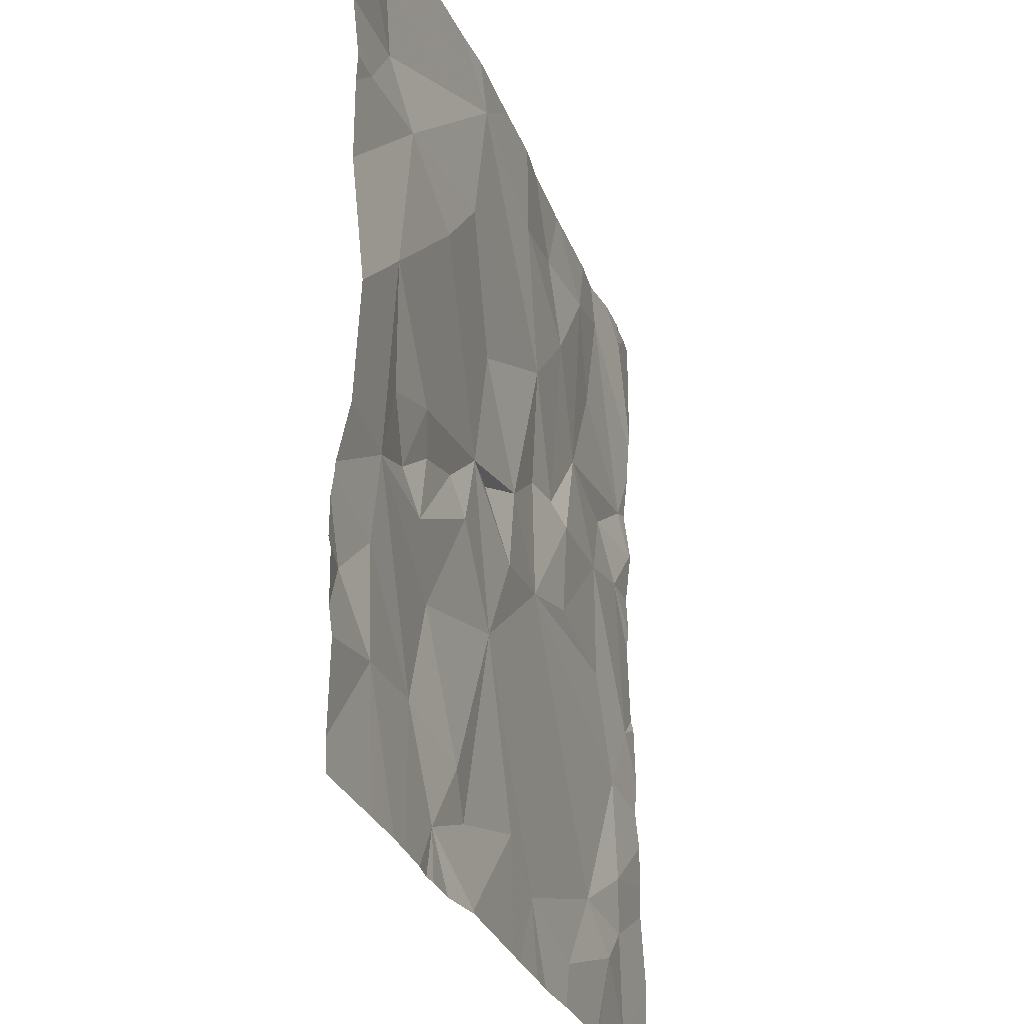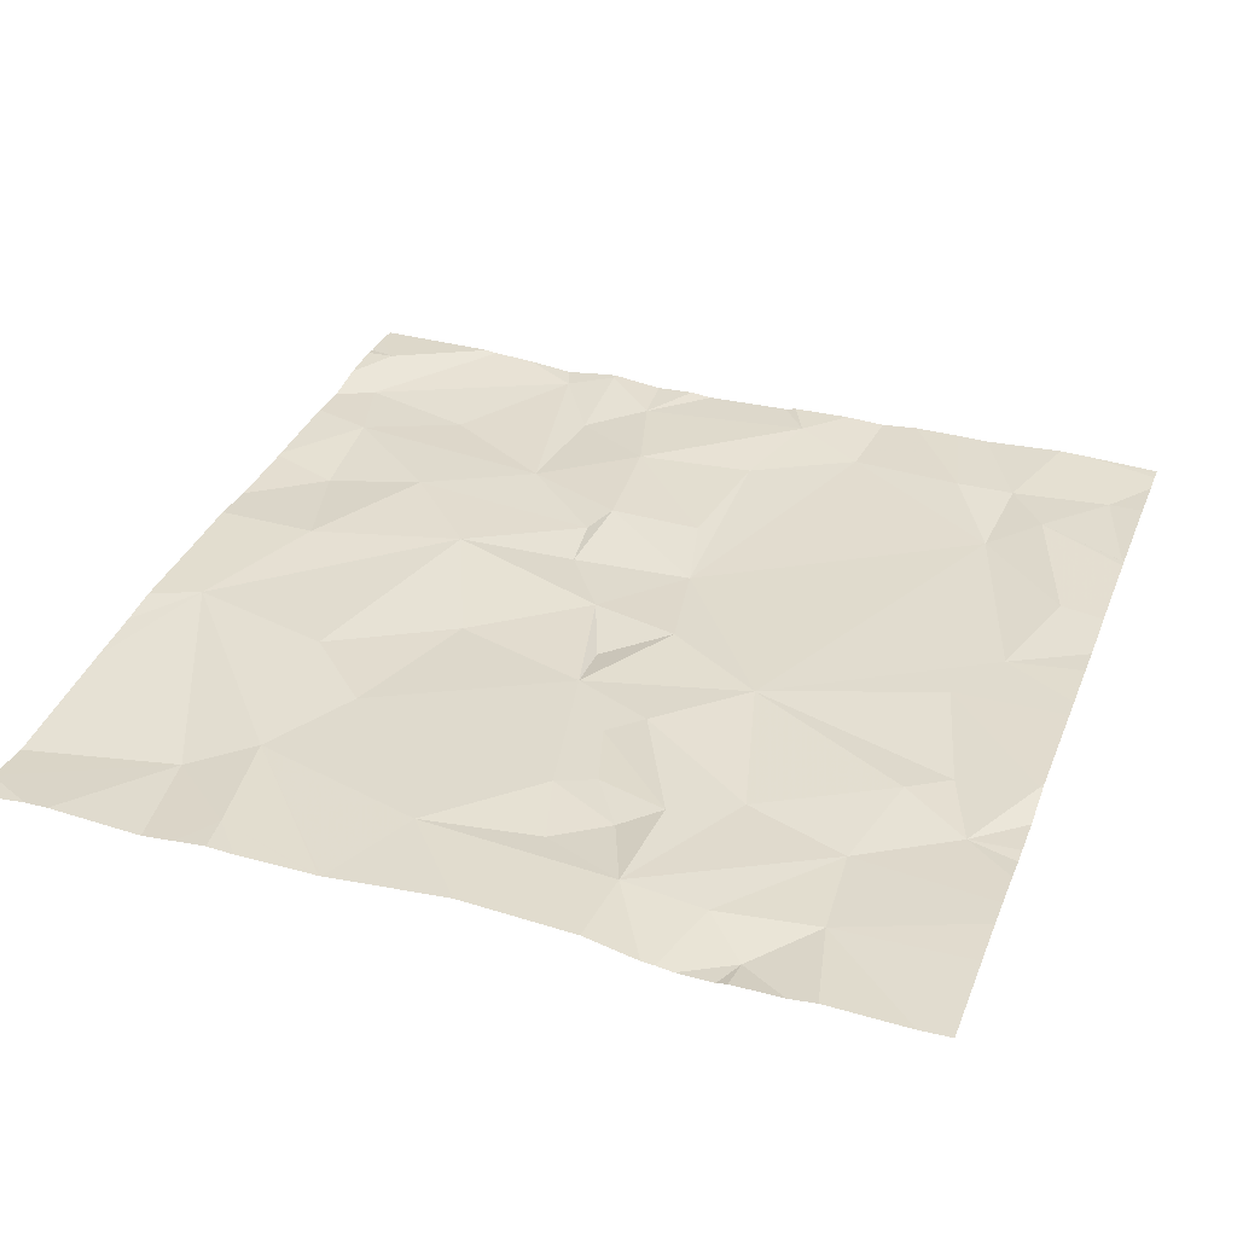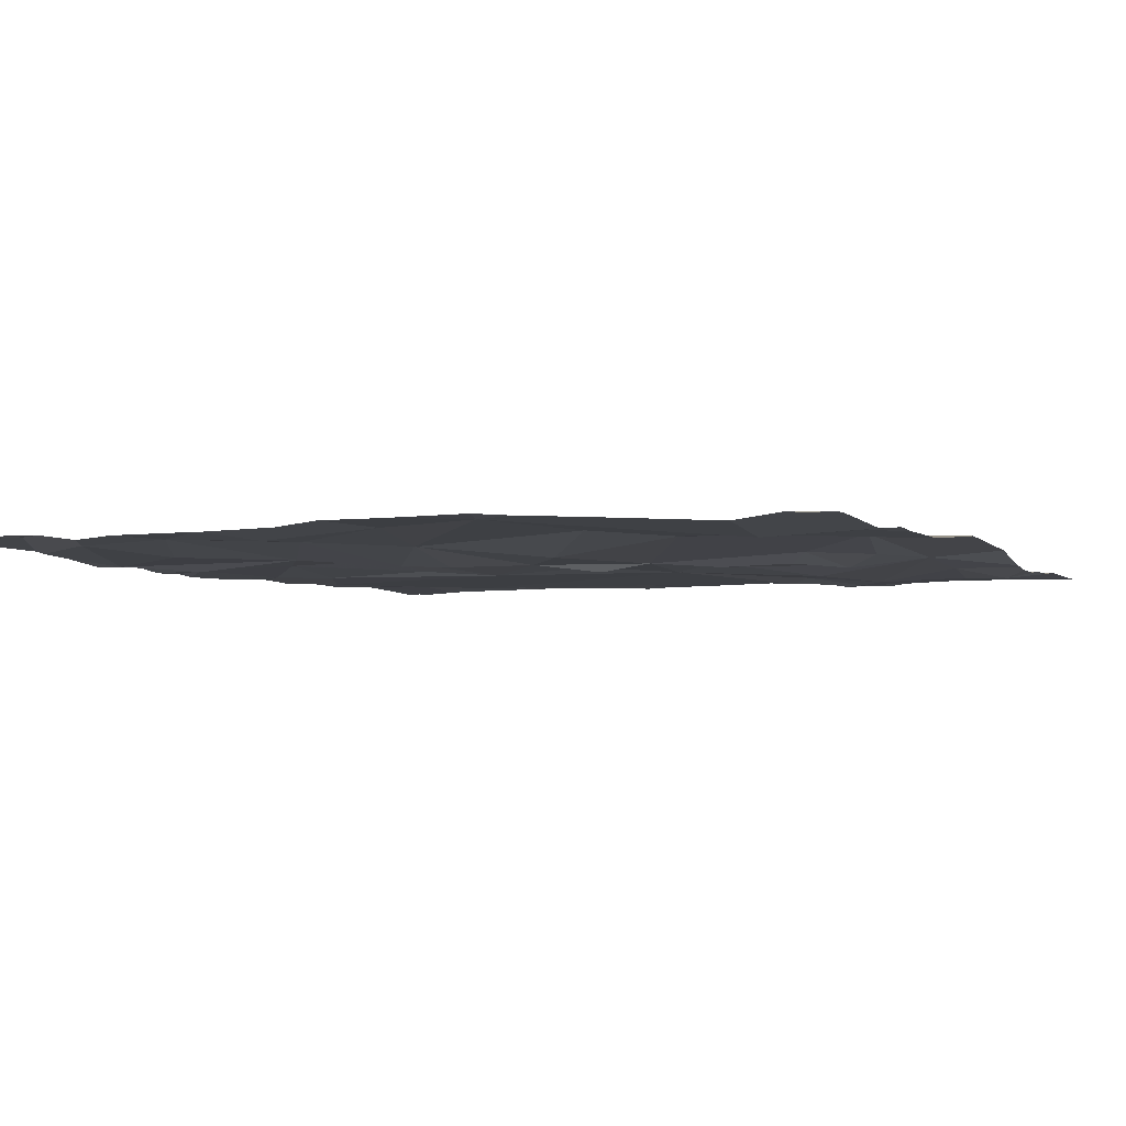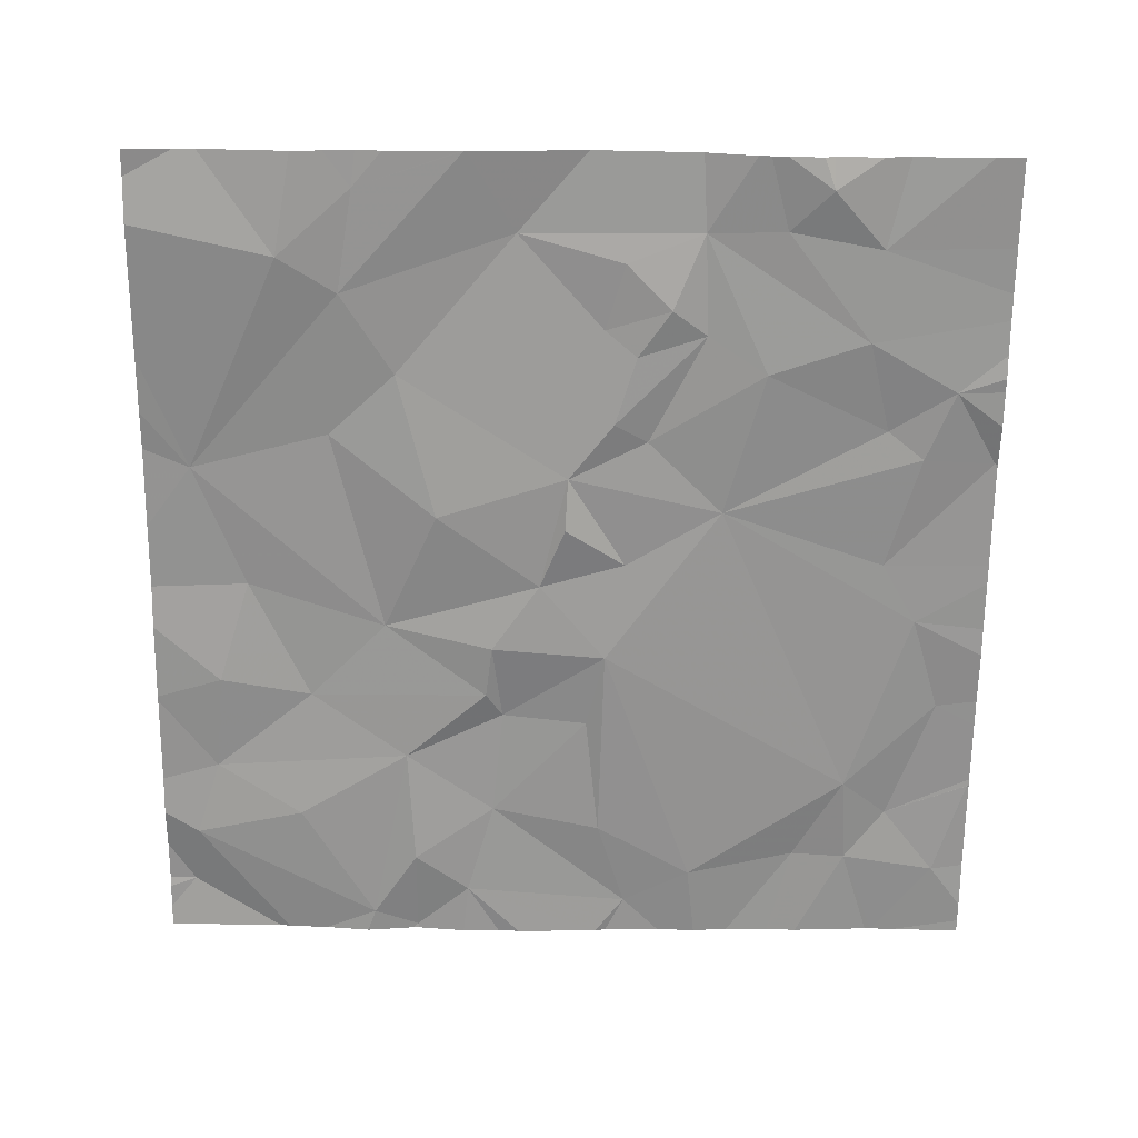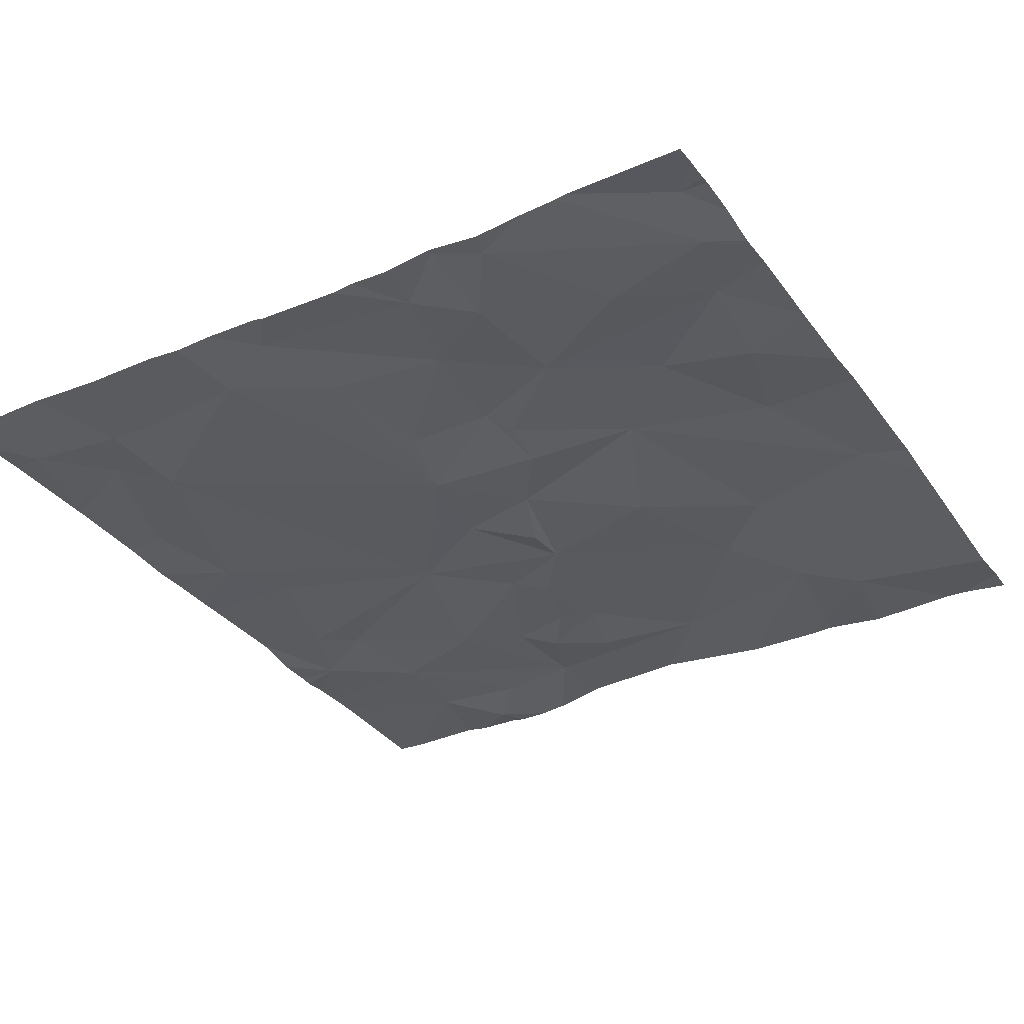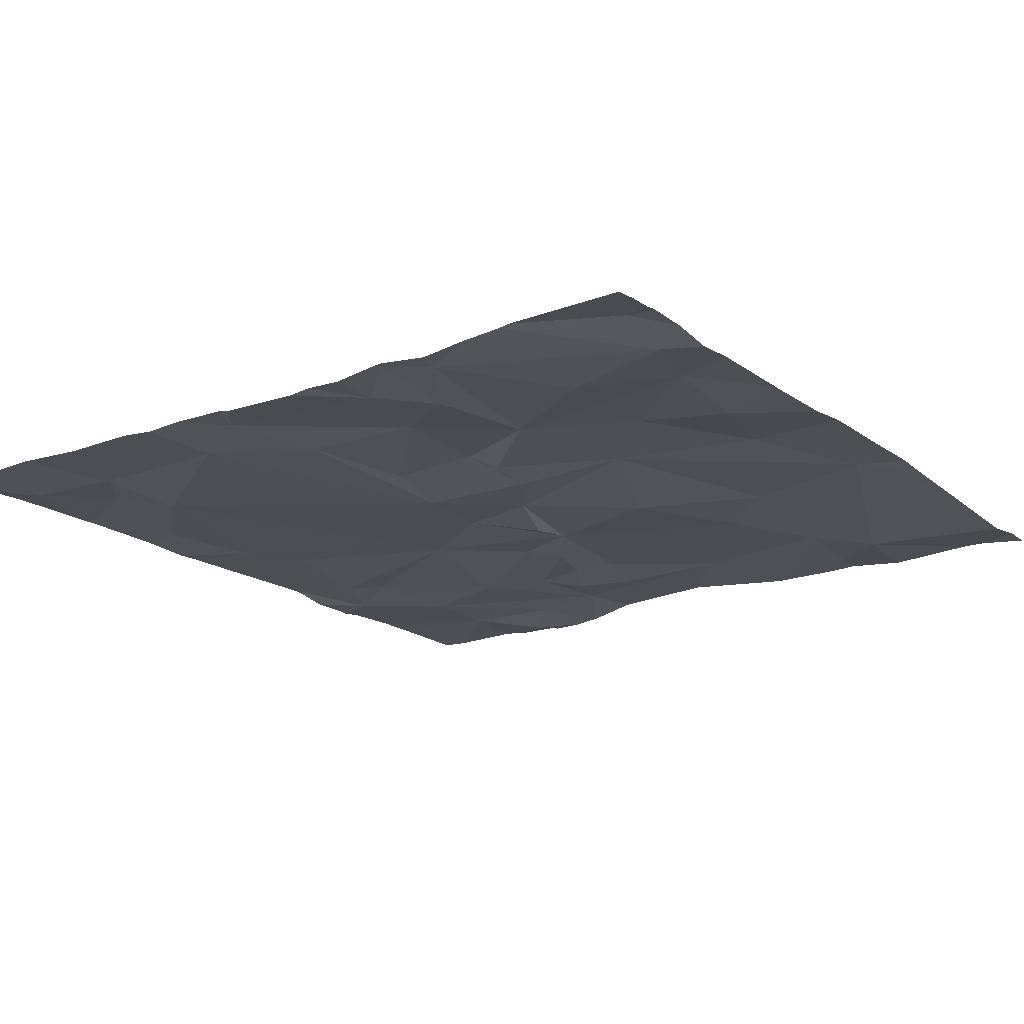
<metadata>
{"format":"obj","ext":"obj","renderer":"f3d","projection":"perspective","resolution":1024,"background":"white","views":[{"elev":-28.2,"azim":-72.6,"up":"+Y"},{"elev":35.1,"azim":-69.9,"up":"+Z"},{"elev":-4.5,"azim":-153.9,"up":"+Z"},{"elev":-66.8,"azim":-90.6,"up":"+Z"},{"elev":-33.3,"azim":120.6,"up":"+Z"},{"elev":-18.0,"azim":126.3,"up":"+Z"}]}
</metadata>
<code>
v -124.1 228.7 483.2
v -123.9 228.7 483.2
v -124.6 228.7 483.2
v -124.4 228.7 483.2
v -123.8 227.7 483.2
v -125.5 228.7 483.2
v -125.2 228.7 483.2
v -124.7 228.7 483.2
v -124.2 228.7 483.2
v -124.8 228.7 483.2
v -125.1 226.9 483.2
v -124 228.7 483.2
v -124.4 228.7 483.2
v -124.2 226.8 483.2
v -125.5 227.1 483.2
v -124.6 227 483.2
v -124.4 226.9 483.2
v -125 226.8 483.2
v -125.4 226.8 483.2
v -124.9 227.4 483.2
v -124.5 227.7 483.2
v -124.2 227.1 483.2
v -123.8 227.7 483.2
v -125.6 227.2 483.2
v -124.1 227 483.2
v -125.3 227.1 483.2
v -125.1 227.1 483.2
v -123.9 226.9 483.2
v -124 227.2 483.2
v -124.2 226.8 483.2
v -124.2 226.8 483.2
v -125.5 226.8 483.2
v -125 227 483.2
v -124.7 227.1 483.2
v -123.8 227.5 483.2
v -123.8 227.6 483.2
v -123.8 227.4 483.2
v -125.5 227.3 483.2
v -125.5 227.5 483.2
v -125.2 227.4 483.2
v -124 227.1 483.2
v -123.9 227.5 483.2
v -124.7 227.7 483.2
v -125 227.6 483.2
v -125.3 227.5 483.2
v -125.4 227.7 483.2
v -125.3 227.6 483.2
v -123.8 227.3 483.2
v -124.6 226.8 483.2
v -124.7 227.9 483.2
v -124.5 228 483.2
v -124.3 227.7 483.2
v -124 227.7 483.2
v -125.5 227.9 483.2
v -125.3 227.7 483.2
v -123.8 228.7 483.2
v -124.8 227.8 483.2
v -124.9 227.8 483.2
v -125.1 227.7 483.2
v -123.8 227.1 483.2
v -125.2 228.2 483.2
v -125.2 227.6 483.2
v -124.8 228.1 483.2
v -123.8 227.6 483.2
v -124.1 228 483.2
v -124.5 226.8 483.2
v -125.1 226.8 483.2
v -124.4 226.8 483.2
v -123.9 228 483.2
v -124.3 227.9 483.2
v -123.8 227.2 483.2
v -125.6 228.3 483.2
v -125.4 228.3 483.2
v -124.4 228 483.2
v -124.6 228.2 483.2
v -123.8 228.1 483.2
v -123.8 228.2 483.2
v -125.1 226.8 483.2
v -124 228.1 483.2
v -125 228.3 483.2
v -123.8 227 483.2
v -124.4 228.4 483.2
v -124.2 228.2 483.2
v -124.1 228.4 483.2
v -125.4 228.4 483.2
v -124.9 228.6 483.2
v -125.2 226.8 483.2
v -124 228.7 483.2
v -124.2 228.6 483.2
v -123.8 227 483.2
v -123.8 226.8 483.2
v -124.4 228.6 483.2
v -124.7 228.5 483.2
v -123.9 228.7 483.2
v -125.2 226.8 483.2
v -125.7 227.1 483.2
v -125.7 227.1 483.2
v -125.7 226.9 483.2
v -125.7 227.4 483.2
v -125.7 227.3 483.2
v -125.7 227.2 483.2
v -125.7 227.3 483.2
v -125.6 228.7 483.2
v -125.7 227.4 483.2
v -125.7 227.5 483.2
v -125.7 227.8 483.2
v -125.7 228 483.2
v -125.7 228.2 483.2
v -125.7 228.2 483.2
v -125.7 228 483.2
v -125.7 228.3 483.2
v -125.7 228 483.2
v -125.7 228.6 483.2
v -125.7 228.6 483.2
v -125.7 228.4 483.2
v -123.8 227.9 483.2
v -123.8 227.9 483.2
v -123.8 228 483.2
v -123.8 228.3 483.2
v -123.8 228.2 483.2
v -123.8 228.1 483.2
v -123.8 228.4 483.2
v -123.8 228.5 483.2
v -123.8 228.5 483.2
v -124.3 226.8 483.2
v -125 226.8 483.2
v -125 226.8 483.2
v -124.2 226.8 483.2
v -125.3 226.8 483.2
v -124.7 226.8 483.2
v -124.7 226.8 483.2
v -123.8 226.8 483.2
v -123.8 226.8 483.2
v -123.9 226.8 483.2
v -123.8 226.8 483.2
v -123.8 226.8 483.2
v -125.6 226.8 483.2
v -125.7 226.8 483.2
v -125 228.7 483.2
v -125.1 228.7 483.2
v -123.9 228.7 483.2
v -125.7 228.7 483.2
v -123.8 228.7 483.2
f 142 113 103
f 141 94 2
f 140 86 139
f 21 20 22
f 15 24 96
f 25 17 125
f 26 11 27
f 14 28 25
f 16 17 22
f 31 25 128
f 11 18 33
f 34 33 18
f 20 34 16
f 87 26 129
f 24 38 99
f 15 26 38
f 39 38 26
f 38 24 15
f 33 20 27
f 16 34 130
f 25 22 17
f 18 11 67
f 139 86 10
f 22 20 16
f 34 20 33
f 26 27 40
f 119 77 76
f 32 98 137
f 26 15 19
f 81 28 132
f 129 26 19
f 41 29 22
f 41 28 90
f 28 14 30
f 2 94 56
f 29 41 71
f 22 29 42
f 34 18 126
f 11 33 27
f 17 16 66
f 128 25 125
f 118 69 117
f 22 25 41
f 25 28 41
f 21 43 20
f 40 44 45
f 40 20 44
f 40 45 39
f 40 39 26
f 47 46 39
f 99 39 104
f 127 18 67
f 10 86 8
f 21 22 42
f 42 29 37
f 45 47 39
f 40 27 20
f 51 50 21
f 53 52 21
f 43 21 50
f 54 39 46
f 117 69 116
f 43 50 57
f 58 55 59
f 61 55 58
f 54 46 55
f 45 62 47
f 44 59 45
f 62 45 59
f 42 53 21
f 55 62 59
f 55 47 62
f 44 20 58
f 47 55 46
f 59 44 58
f 20 43 58
f 63 58 50
f 58 57 50
f 105 54 106
f 53 64 65
f 64 42 35
f 53 65 52
f 7 86 140
f 69 64 23
f 43 57 58
f 126 18 127
f 42 64 53
f 21 52 70
f 125 17 68
f 107 73 110
f 68 17 66
f 51 74 75
f 119 76 120
f 61 73 54
f 79 65 69
f 73 61 80
f 116 69 23
f 70 74 51
f 83 82 74
f 82 75 74
f 75 80 63
f 110 72 112
f 80 61 63
f 50 51 75
f 21 70 51
f 65 83 70
f 13 89 9
f 61 54 55
f 75 63 50
f 61 58 63
f 83 74 70
f 69 65 64
f 76 69 118
f 83 65 79
f 69 76 79
f 70 52 65
f 77 79 76
f 83 79 77
f 83 77 84
f 73 85 72
f 86 80 75
f 66 16 49
f 73 80 86
f 84 88 89
f 23 64 5
f 85 73 86
f 82 89 92
f 103 85 6
f 5 64 36
f 111 85 115
f 86 75 93
f 82 92 93
f 75 82 93
f 83 89 82
f 77 88 84
f 94 88 123
f 49 16 131
f 1 94 12
f 89 88 1
f 93 92 3
f 4 89 13
f 6 86 7
f 86 93 8
f 88 77 122
f 83 84 89
f 96 24 101
f 97 15 96
f 32 15 98
f 98 15 97
f 36 64 35
f 8 93 3
f 99 38 39
f 100 24 99
f 35 42 37
f 101 24 102
f 37 29 48
f 102 24 100
f 9 89 1
f 19 15 32
f 104 39 105
f 48 29 71
f 105 39 54
f 106 54 107
f 12 94 141
f 71 41 60
f 107 54 73
f 30 14 31
f 108 72 111
f 109 72 108
f 60 41 90
f 31 14 25
f 110 73 72
f 111 72 85
f 112 72 109
f 78 11 95
f 90 28 81
f 114 85 113
f 133 81 135
f 115 85 114
f 1 88 94
f 120 76 121
f 121 76 118
f 67 11 78
f 122 77 119
f 87 11 26
f 56 94 124
f 123 88 122
f 124 94 123
f 56 124 143
f 95 11 87
f 130 34 126
f 131 16 130
f 3 92 4
f 4 92 89
f 132 28 134
f 133 91 81
f 134 28 30
f 6 85 86
f 135 81 132
f 136 91 133
f 103 113 85
f 137 98 138

</code>
